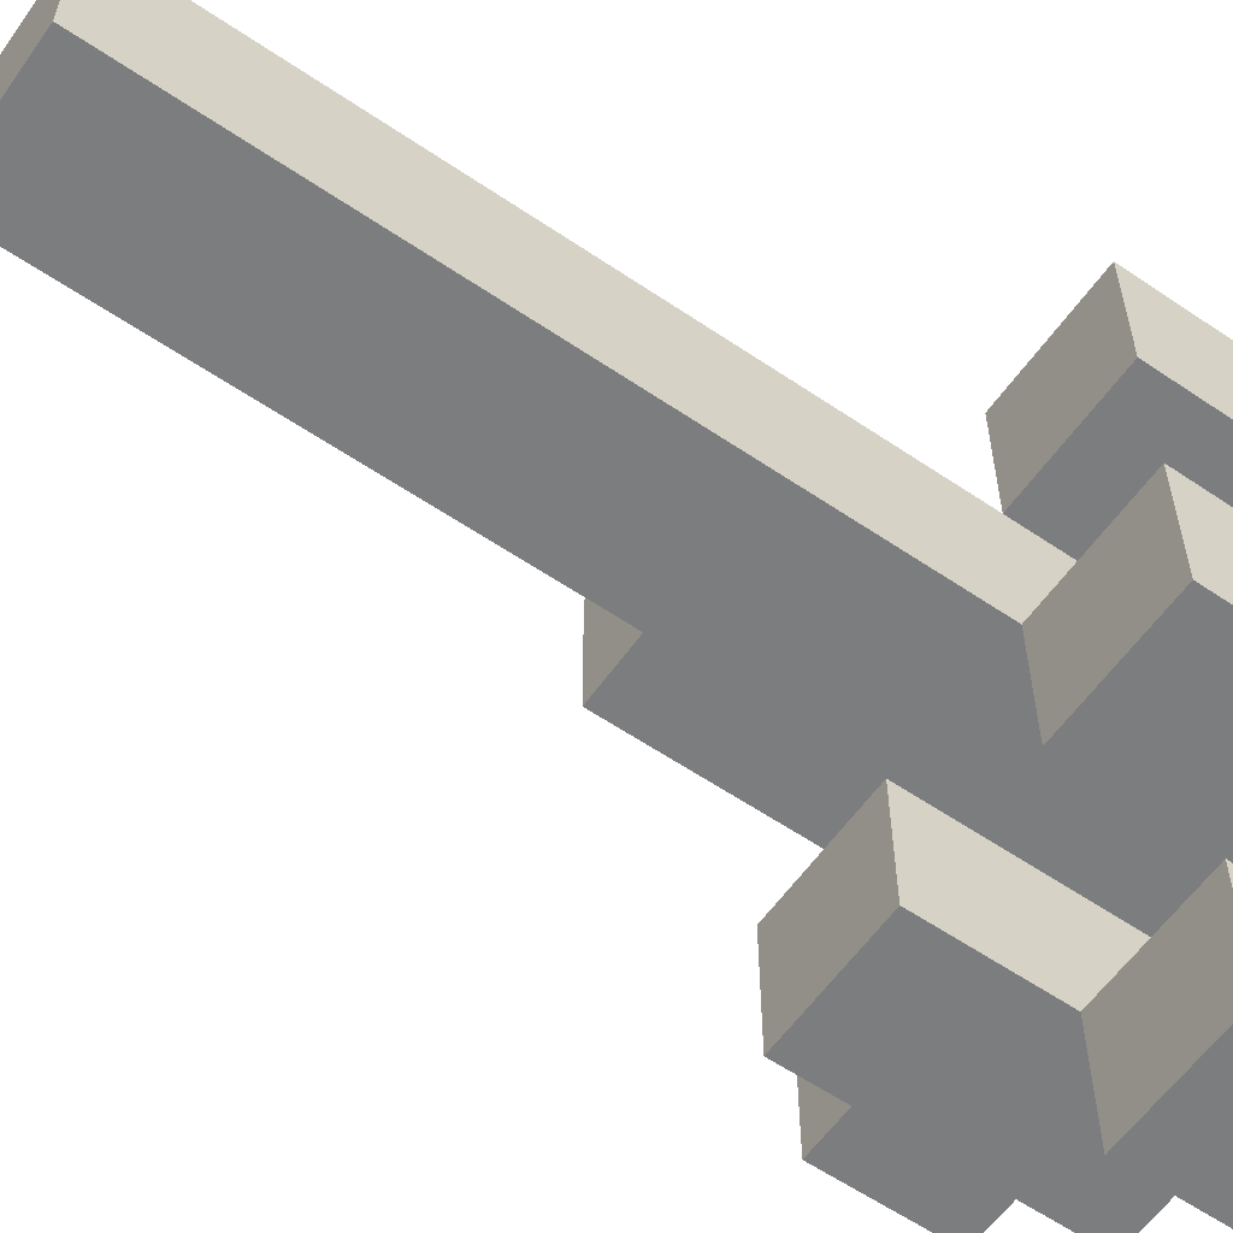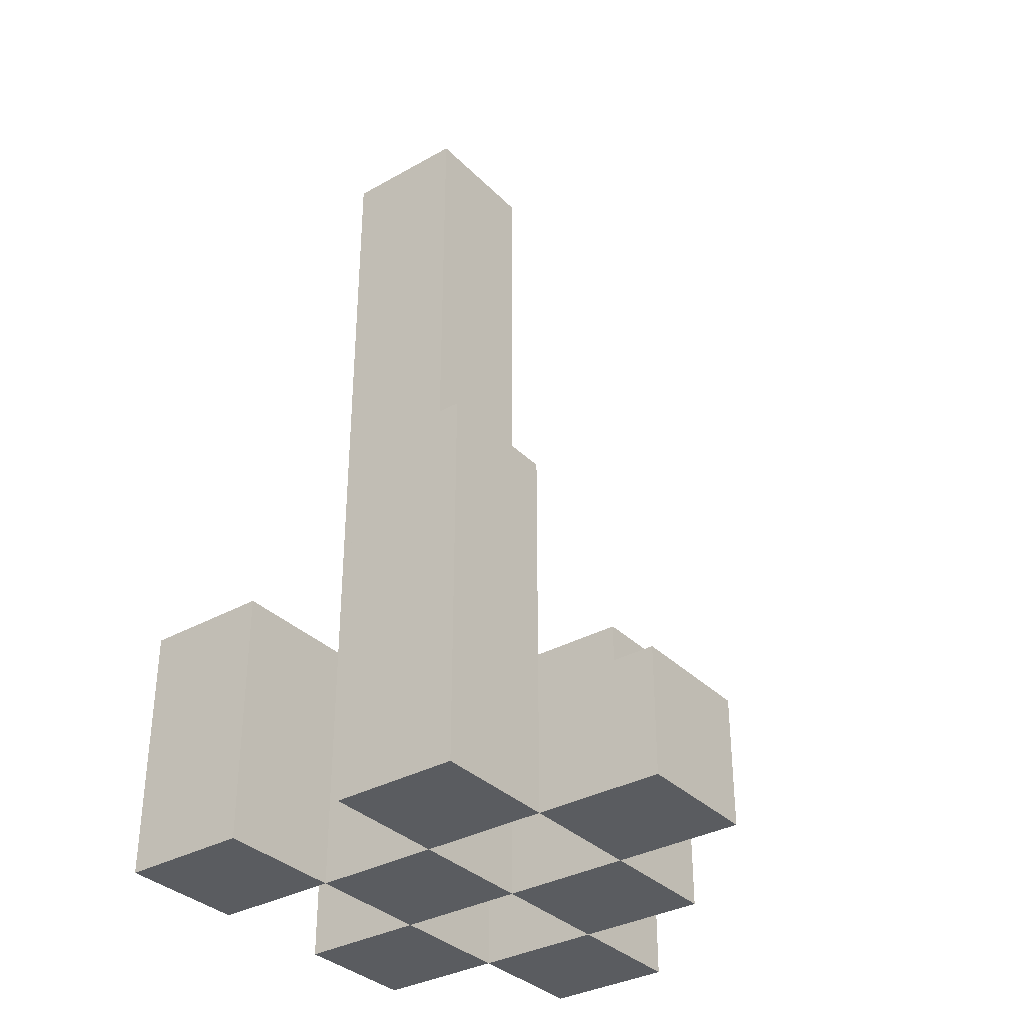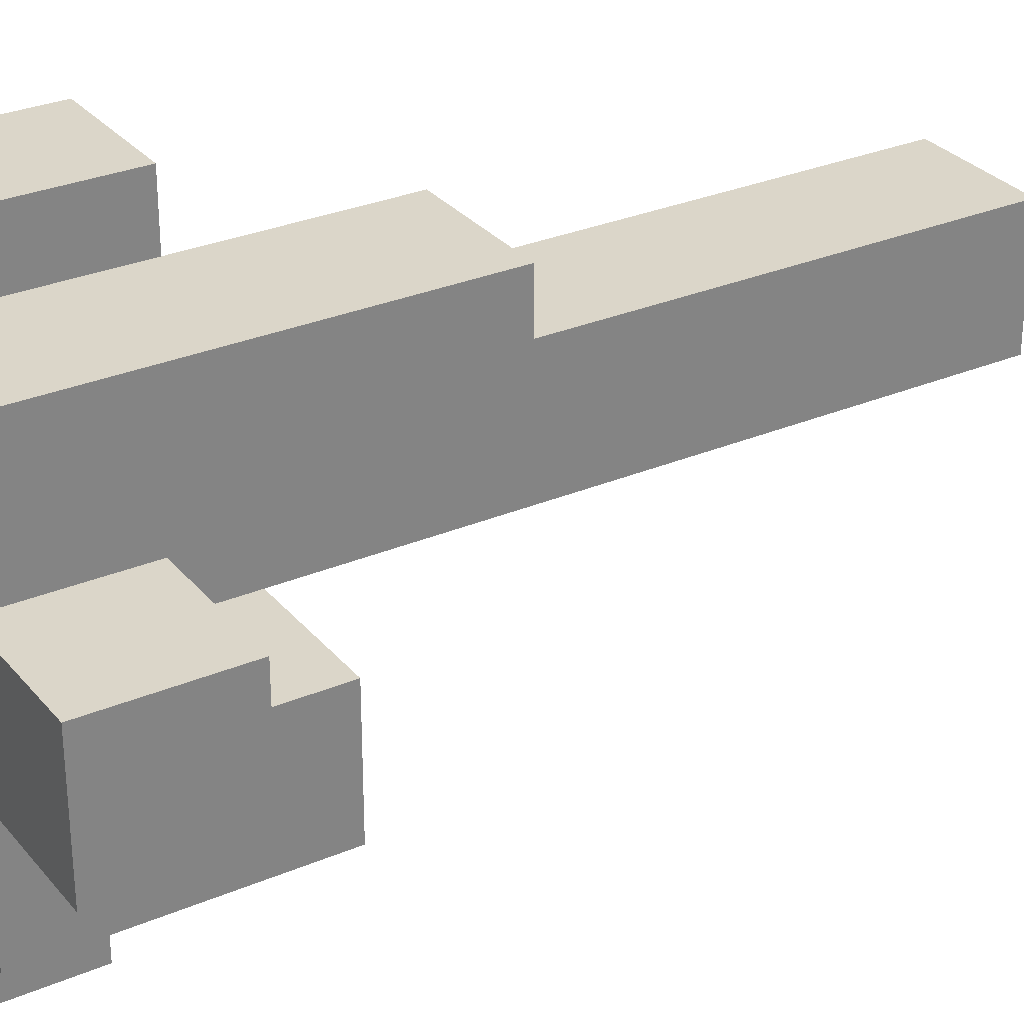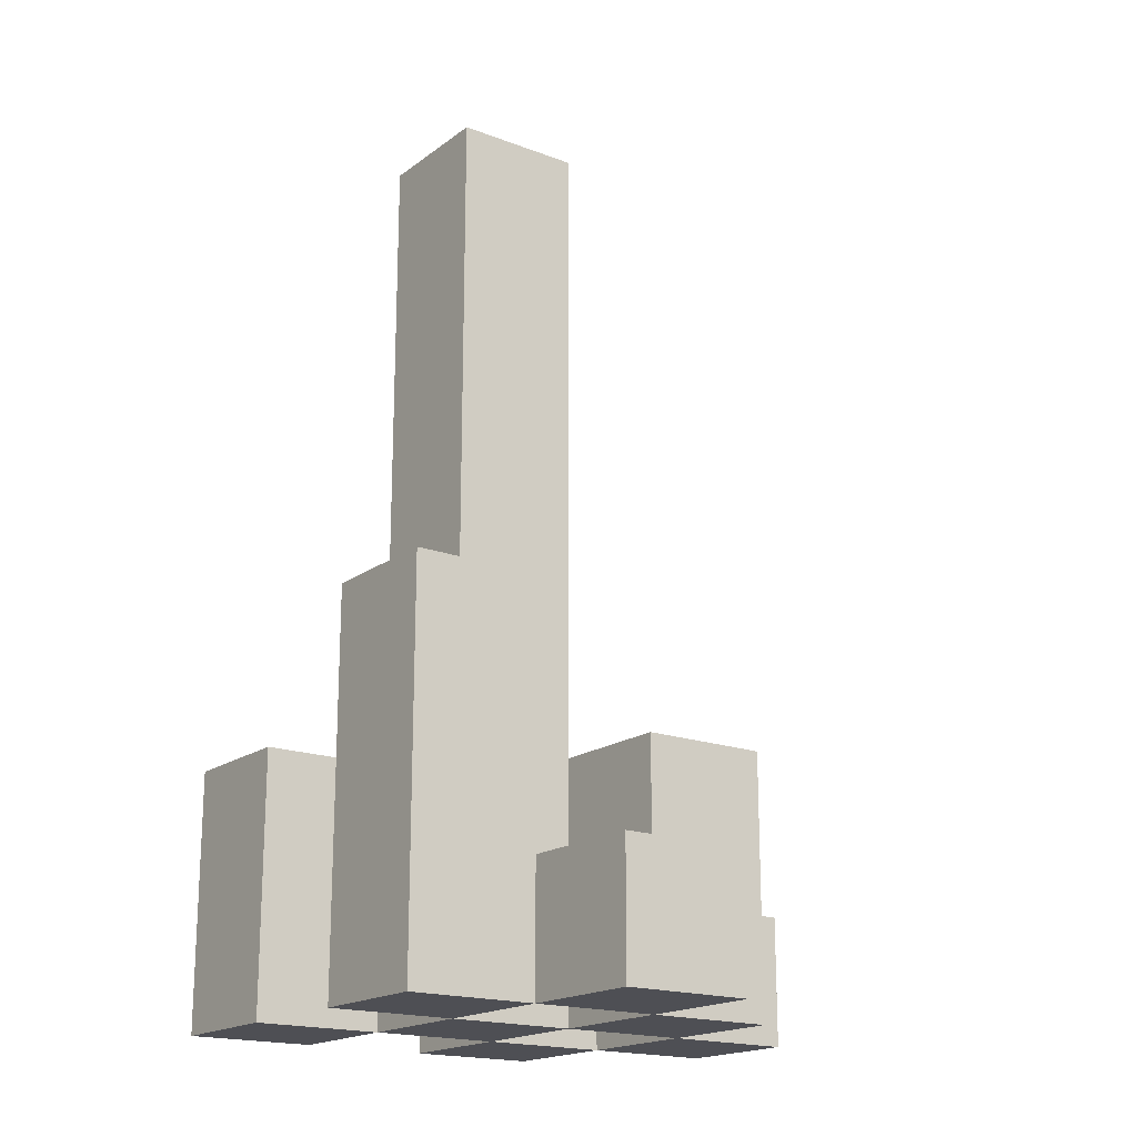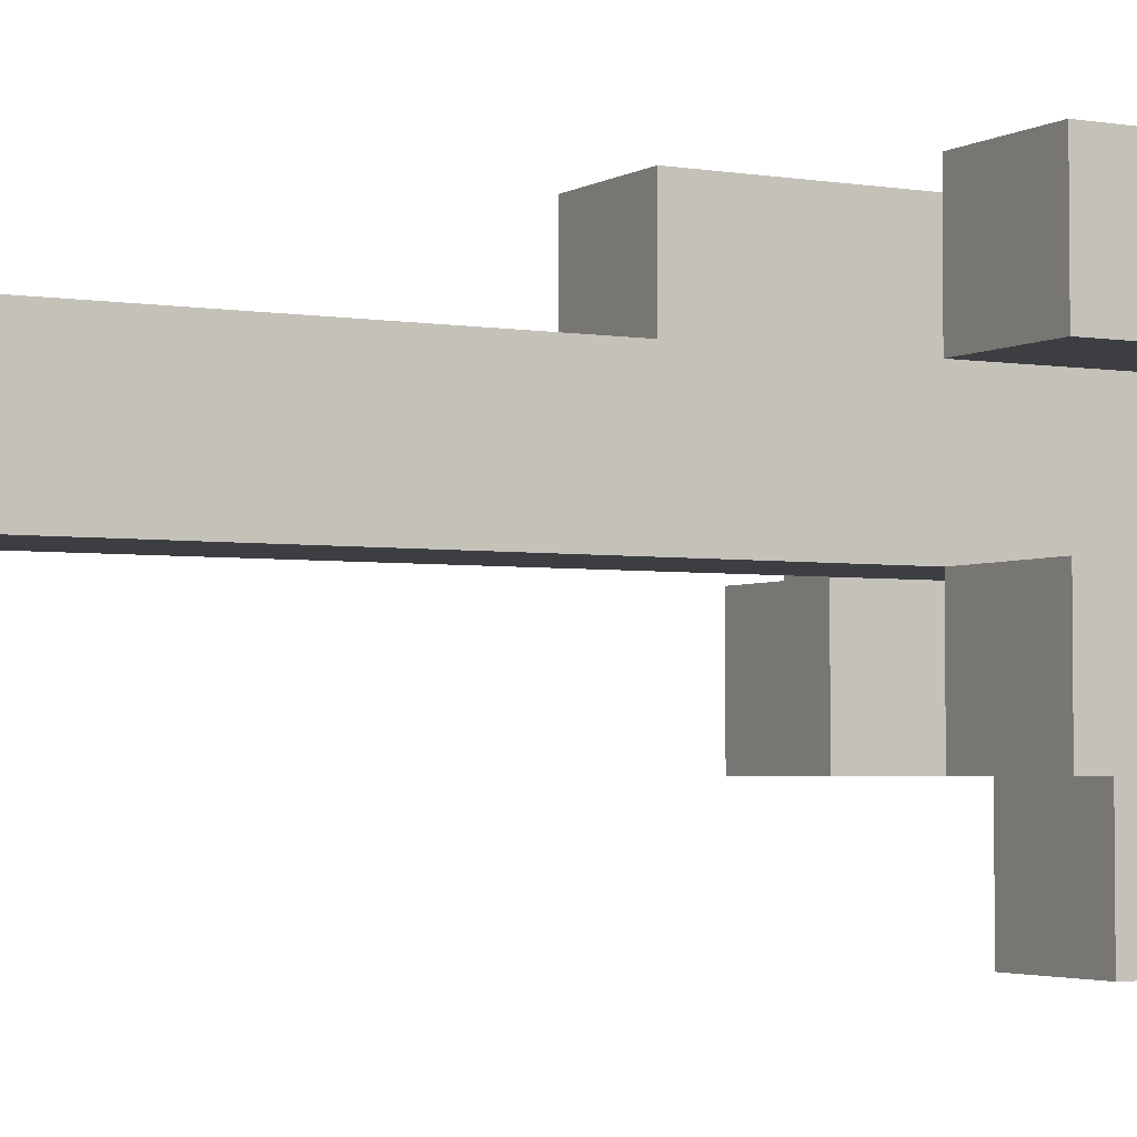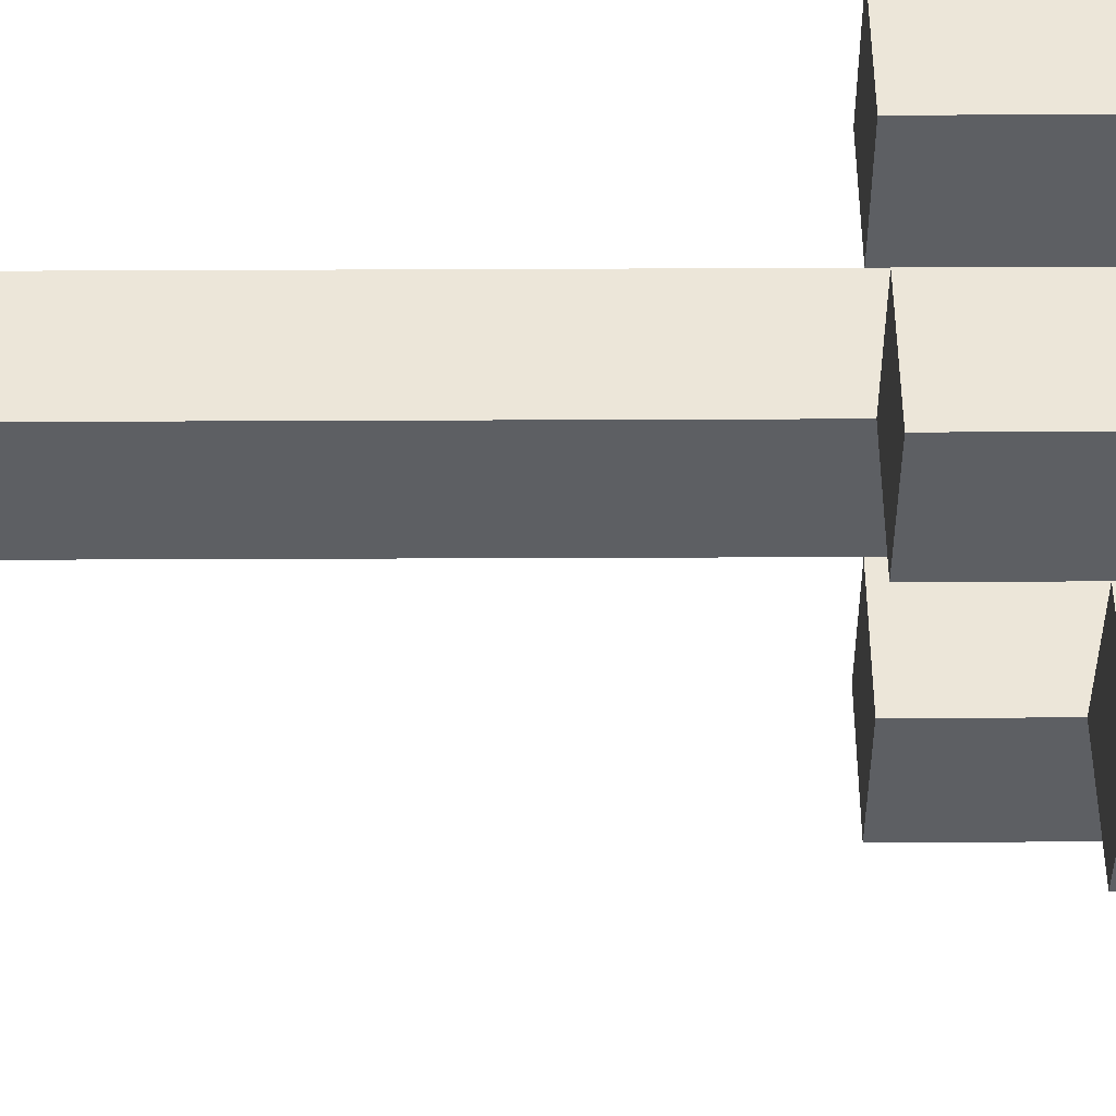
<metadata>
{"format":"obj","ext":"obj","renderer":"f3d","projection":"perspective","resolution":1024,"background":"white","views":[{"elev":-59.0,"azim":-125.0,"up":"+Z"},{"elev":-34.1,"azim":37.2,"up":"+Y"},{"elev":29.8,"azim":58.1,"up":"+Z"},{"elev":-18.3,"azim":54.0,"up":"+Y"},{"elev":-3.3,"azim":-119.1,"up":"+Z"},{"elev":-40.4,"azim":-89.7,"up":"+Z"}]}
</metadata>
<code>
o
v 12 0.9 18.5
v 12.1 0.9 18.5
v 12 1 18.5
v 12.1 1 18.5
v 11.9 0.9 18.6
v 12 0.9 18.6
v 12.1 0.9 18.6
v 12.2 0.9 18.6
v 12 1 18.6
v 12.1 1 18.6
v 11.9 1.1 18.6
v 12 1.1 18.6
v 12.1 1.1 18.6
v 12.2 1.1 18.6
v 12 0.9 18.7
v 12.1 0.9 18.7
v 12.2 0.9 18.7
v 12.3 0.9 18.7
v 12.2 1 18.7
v 12.3 1 18.7
v 12 1.1 18.7
v 12.1 1.1 18.7
v 12 1.3 18.7
v 12.1 1.3 18.7
v 12 1.6 18.7
v 12.1 1.6 18.7
v 11.9 0.9 18.8
v 12 0.9 18.8
v 12.1 0.9 18.8
v 12.2 0.9 18.8
v 12.2 1 18.8
v 11.9 1.1 18.8
v 12 1.1 18.8
v 12.1 1.2 18.8
v 12.2 1.2 18.8
v 12 0.9 18.6
v 12.1 0.9 18.6
v 12 1 18.6
v 12.1 1 18.6
v 11.9 0.9 18.7
v 12 0.9 18.7
v 12.1 0.9 18.7
v 12.2 0.9 18.7
v 12.2 1 18.7
v 11.9 1.1 18.7
v 12 1.1 18.7
v 12.1 1.1 18.7
v 12.2 1.1 18.7
v 12 0.9 18.8
v 12.1 0.9 18.8
v 12.2 0.9 18.8
v 12.3 0.9 18.8
v 12.2 1 18.8
v 12.3 1 18.8
v 12 1.1 18.8
v 12.1 1.2 18.8
v 12 1.3 18.8
v 12.1 1.3 18.8
v 12 1.6 18.8
v 12.1 1.6 18.8
v 11.9 0.9 18.9
v 12 0.9 18.9
v 12.1 0.9 18.9
v 12.2 0.9 18.9
v 11.9 1.1 18.9
v 12 1.1 18.9
v 12.1 1.2 18.9
v 12.2 1.2 18.9
v 11.9 0.9 18.6
v 11.9 1.1 18.6
v 11.9 0.9 18.7
v 11.9 1.1 18.7
v 11.9 0.9 18.8
v 11.9 1.1 18.8
v 11.9 0.9 18.9
v 11.9 1.1 18.9
v 12 0.9 18.5
v 12 1 18.5
v 12 0.9 18.6
v 12 1 18.6
v 12 0.9 18.7
v 12 1.1 18.7
v 12 1.3 18.7
v 12 1.6 18.7
v 12 0.9 18.8
v 12 1.1 18.8
v 12 1.3 18.8
v 12 1.6 18.8
v 12.1 0.9 18.6
v 12.1 1 18.6
v 12.1 1.1 18.6
v 12.1 0.9 18.7
v 12.1 1.1 18.7
v 12.1 0.9 18.8
v 12.1 1.2 18.8
v 12.1 0.9 18.9
v 12.1 1.2 18.9
v 12.2 0.9 18.7
v 12.2 1 18.7
v 12.2 0.9 18.8
v 12.2 1 18.8
v 12 0.9 18.6
v 12 1 18.6
v 12 1.1 18.6
v 12 0.9 18.7
v 12 1.1 18.7
v 12 0.9 18.8
v 12 1.1 18.8
v 12 0.9 18.9
v 12 1.1 18.9
v 12.1 0.9 18.5
v 12.1 1 18.5
v 12.1 0.9 18.6
v 12.1 1 18.6
v 12.1 0.9 18.7
v 12.1 1.1 18.7
v 12.1 1.3 18.7
v 12.1 1.6 18.7
v 12.1 0.9 18.8
v 12.1 1.2 18.8
v 12.1 1.3 18.8
v 12.1 1.6 18.8
v 12.2 0.9 18.6
v 12.2 1.1 18.6
v 12.2 0.9 18.7
v 12.2 1 18.7
v 12.2 1.1 18.7
v 12.2 0.9 18.8
v 12.2 1 18.8
v 12.2 1.2 18.8
v 12.2 0.9 18.9
v 12.2 1.2 18.9
v 12.3 0.9 18.7
v 12.3 1 18.7
v 12.3 0.9 18.8
v 12.3 1 18.8
v 11.9 0.9 18.6
v 11.9 0.9 18.7
v 11.9 0.9 18.8
v 11.9 0.9 18.9
v 12 0.9 18.5
v 12 0.9 18.6
v 12 0.9 18.7
v 12 0.9 18.8
v 12 0.9 18.9
v 12.1 0.9 18.5
v 12.1 0.9 18.6
v 12.1 0.9 18.7
v 12.1 0.9 18.8
v 12.1 0.9 18.9
v 12.2 0.9 18.6
v 12.2 0.9 18.7
v 12.2 0.9 18.8
v 12.2 0.9 18.9
v 12.3 0.9 18.7
v 12.3 0.9 18.8
v 12 1 18.5
v 12 1 18.6
v 12.1 1 18.5
v 12.1 1 18.6
v 12.2 1 18.7
v 12.2 1 18.8
v 12.3 1 18.7
v 12.3 1 18.8
v 11.9 1.1 18.6
v 11.9 1.1 18.7
v 11.9 1.1 18.8
v 11.9 1.1 18.9
v 12 1.1 18.6
v 12 1.1 18.7
v 12 1.1 18.8
v 12 1.1 18.9
v 12.1 1.1 18.6
v 12.1 1.1 18.7
v 12.2 1.1 18.6
v 12.2 1.1 18.7
v 12.1 1.2 18.8
v 12.1 1.2 18.9
v 12.2 1.2 18.8
v 12.2 1.2 18.9
v 12 1.6 18.7
v 12 1.6 18.8
v 12.1 1.6 18.7
v 12.1 1.6 18.8
f 3 2 1
f 4 2 3
f 9 6 5
f 10 8 7
f 11 9 5
f 12 9 11
f 13 8 10
f 14 8 13
f 19 18 17
f 20 18 19
f 21 16 15
f 22 16 21
f 23 22 21
f 24 22 23
f 25 24 23
f 26 24 25
f 31 30 29
f 32 28 27
f 33 28 32
f 34 31 29
f 35 31 34
f 36 37 38
f 38 37 39
f 42 43 44
f 40 41 45
f 45 41 46
f 42 44 47
f 47 44 48
f 51 52 53
f 53 52 54
f 49 50 55
f 55 50 56
f 55 56 57
f 57 56 58
f 57 58 59
f 59 58 60
f 61 62 65
f 65 62 66
f 63 64 67
f 67 64 68
f 71 70 69
f 72 70 71
f 75 74 73
f 76 74 75
f 79 78 77
f 80 78 79
f 85 82 81
f 85 83 82
f 86 83 85
f 87 84 83
f 87 83 86
f 88 84 87
f 92 90 89
f 92 91 90
f 93 91 92
f 96 95 94
f 97 95 96
f 100 99 98
f 101 99 100
f 102 103 105
f 103 104 105
f 105 104 106
f 107 108 109
f 109 108 110
f 111 112 113
f 113 112 114
f 115 116 119
f 116 117 119
f 119 117 120
f 117 118 121
f 120 117 121
f 121 118 122
f 123 124 125
f 125 124 126
f 126 124 127
f 128 129 131
f 129 130 131
f 131 130 132
f 133 134 135
f 135 134 136
f 142 138 137
f 143 138 142
f 144 140 139
f 145 140 144
f 146 142 141
f 147 142 146
f 148 144 143
f 149 144 148
f 151 148 147
f 152 148 151
f 153 150 149
f 154 150 153
f 155 153 152
f 156 153 155
f 157 158 159
f 159 158 160
f 161 162 163
f 163 162 164
f 165 166 169
f 169 166 170
f 167 168 171
f 171 168 172
f 173 174 175
f 175 174 176
f 177 178 179
f 179 178 180
f 181 182 183
f 183 182 184

</code>
